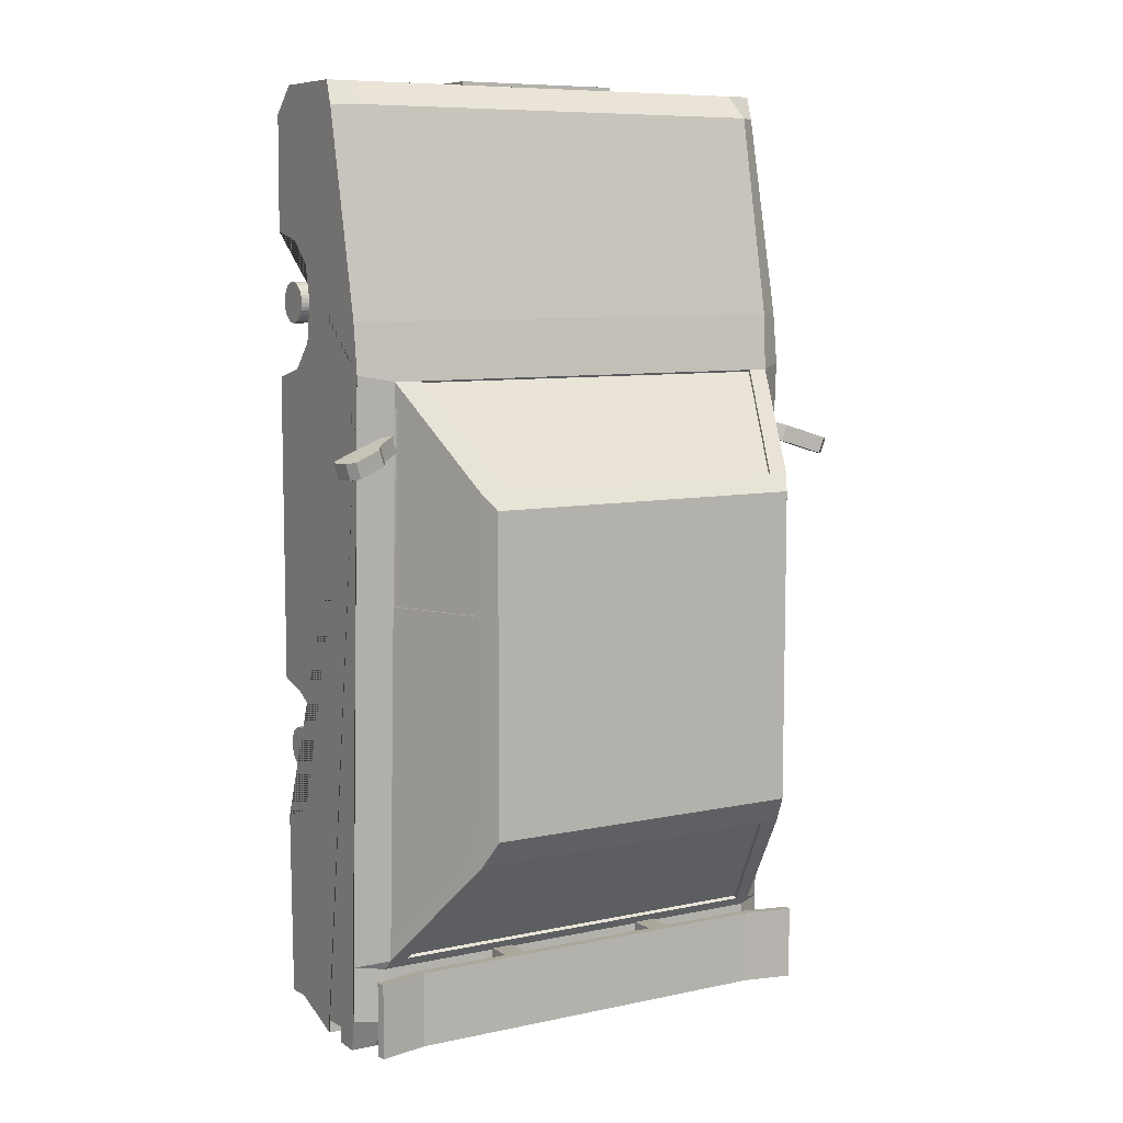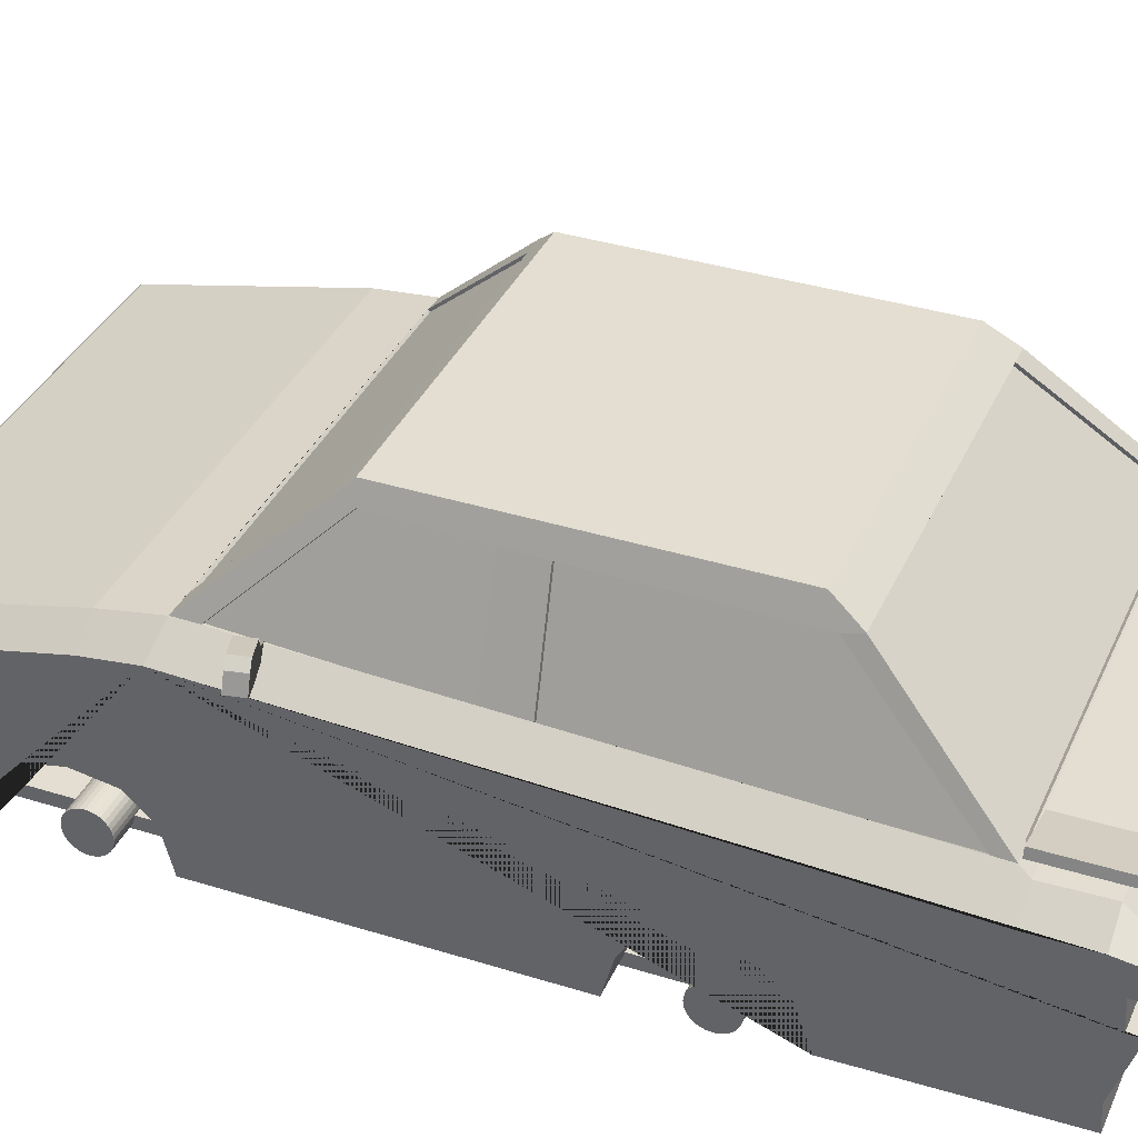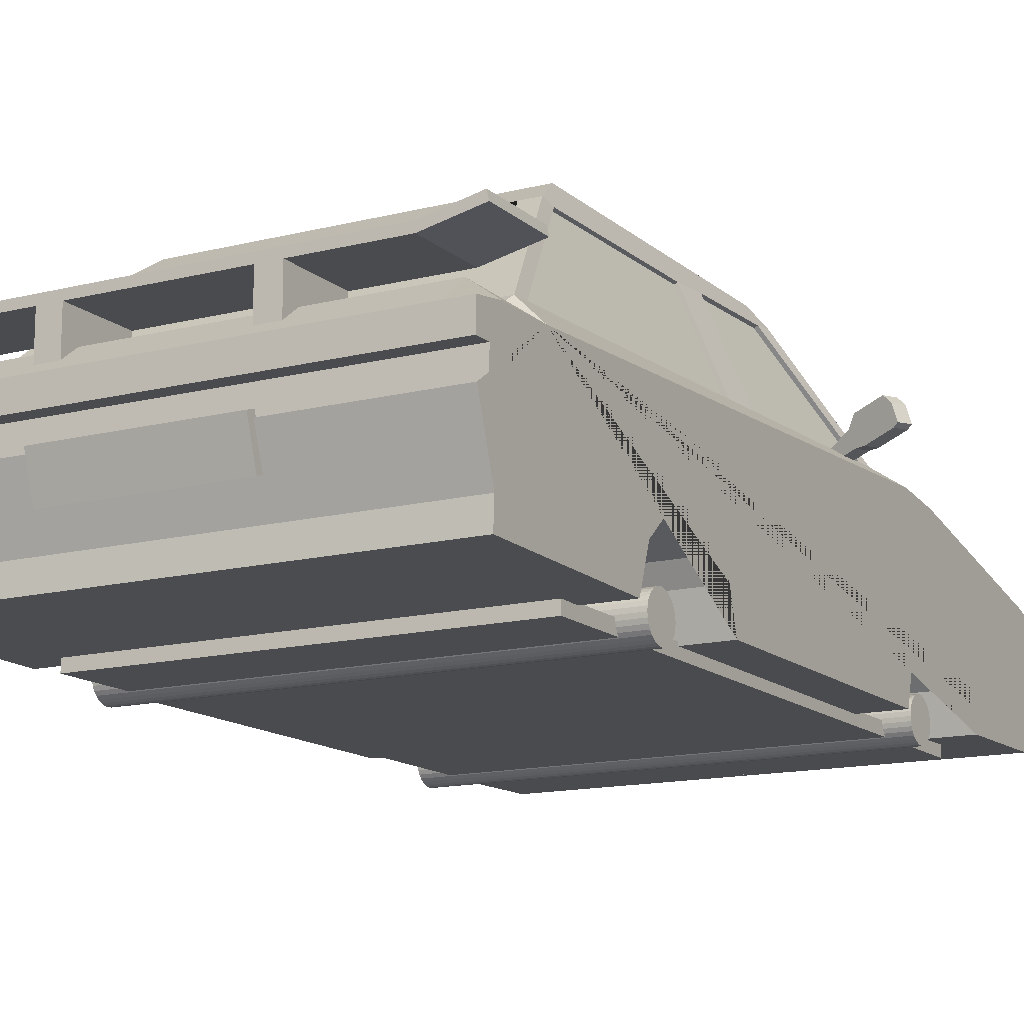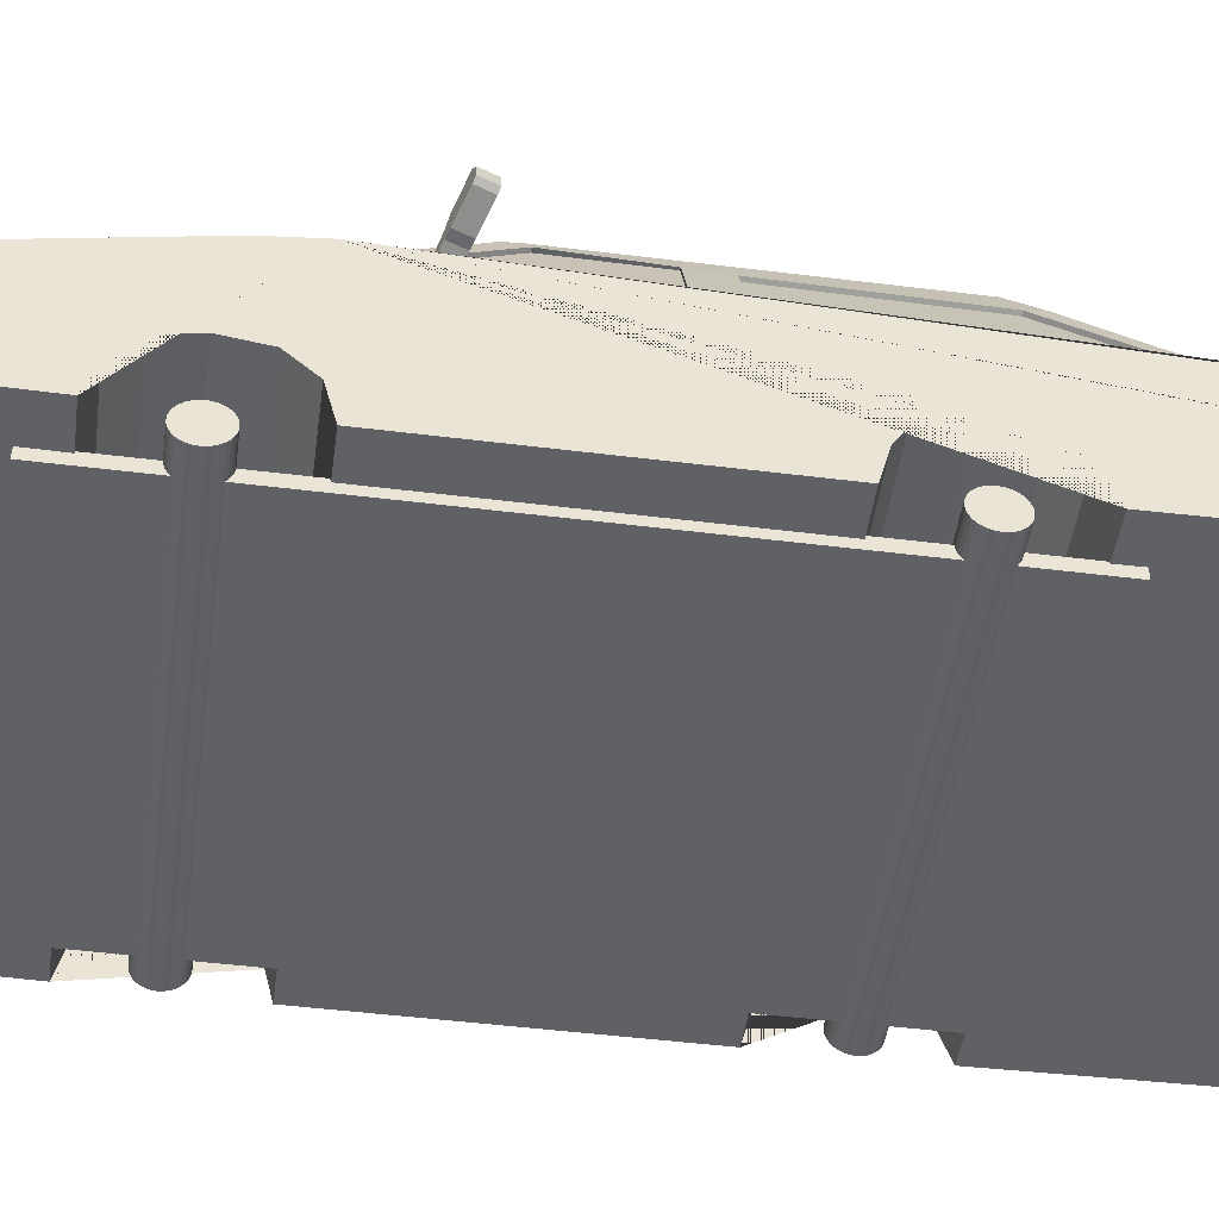
<metadata>
{"format":"obj","ext":"obj","renderer":"f3d","projection":"perspective","resolution":1024,"background":"white","views":[{"elev":8.1,"azim":149.3,"up":"+Z"},{"elev":36.3,"azim":112.2,"up":"+Y"},{"elev":-13.9,"azim":-150.5,"up":"+Y"},{"elev":-48.5,"azim":82.1,"up":"+Y"}]}
</metadata>
<code>
o Cylinder
v 0.9496 0.08563 1.129
v -0.9168 0.08563 1.129
v 0.9496 0.06899 1.128
v -0.9168 0.06899 1.128
v 0.9496 0.053 1.123
v -0.9168 0.053 1.123
v 0.9496 0.03826 1.115
v -0.9168 0.03826 1.115
v 0.9496 0.02534 1.104
v -0.9168 0.02534 1.104
v 0.9496 0.01474 1.092
v -0.9168 0.01474 1.092
v 0.9496 0.006863 1.077
v -0.9168 0.006863 1.077
v 0.9496 0.002011 1.061
v -0.9168 0.002012 1.061
v 0.9496 0.000373 1.044
v -0.9168 0.000373 1.044
v 0.9496 0.002011 1.028
v -0.9168 0.002012 1.028
v 0.9496 0.006863 1.012
v -0.9168 0.006863 1.012
v 0.9496 0.01474 0.9968
v -0.9168 0.01474 0.9968
v 0.9496 0.02534 0.9839
v -0.9168 0.02534 0.9839
v 0.9496 0.03826 0.9733
v -0.9168 0.03826 0.9733
v 0.9496 0.053 0.9654
v -0.9168 0.053 0.9654
v 0.9496 0.06899 0.9606
v -0.9168 0.06899 0.9606
v 0.9496 0.08563 0.9589
v -0.9168 0.08563 0.9589
v 0.9496 0.1023 0.9606
v -0.9168 0.1023 0.9606
v 0.9496 0.1182 0.9654
v -0.9168 0.1182 0.9654
v 0.9496 0.133 0.9733
v -0.9168 0.133 0.9733
v 0.9496 0.1459 0.9839
v -0.9168 0.1459 0.9839
v 0.9496 0.1565 0.9968
v -0.9168 0.1565 0.9968
v 0.9496 0.1644 1.012
v -0.9168 0.1644 1.012
v 0.9496 0.1692 1.028
v -0.9168 0.1692 1.028
v 0.9496 0.1709 1.044
v -0.9168 0.1709 1.044
v 0.9496 0.1692 1.061
v -0.9168 0.1692 1.061
v 0.9496 0.1644 1.077
v -0.9168 0.1644 1.077
v 0.9496 0.1565 1.092
v -0.9168 0.1565 1.092
v 0.9496 0.1459 1.104
v -0.9168 0.1459 1.104
v 0.9496 0.133 1.115
v -0.9168 0.133 1.115
v 0.9496 0.1182 1.123
v -0.9168 0.1182 1.123
v 0.9496 0.1023 1.128
v -0.9168 0.1023 1.128
v -0.3521 0.2999 1.901
v -0.3521 0.4682 1.901
v 0.3521 0.2999 1.901
v 0.3521 0.4682 1.901
v -0.3521 0.2999 1.938
v -0.3521 0.4682 1.938
v 0.3521 0.2999 1.938
v 0.3521 0.4682 1.938
v 0.6736 1.326 -1
v 0.6736 1.326 0.2848
v -0.6736 1.326 -1
v -0.6736 1.326 0.2848
v 0.7051 1.246 -1.115
v -0.7051 1.246 -1.115
v 1 0.6855 -1.63
v -1 0.6855 -1.63
v 1 0.6855 -1.856
v -1 0.6855 -1.856
v 1 0.666 -1.984
v -1 0.666 -1.984
v 1 0.5621 -1.984
v -1 0.5621 -1.984
v 1 0.5621 -1.917
v -1 0.5621 -1.917
v 1 0.446 -1.923
v -1 0.446 -1.923
v 1 0.446 -1.978
v -1 0.446 -1.978
v 1 0.1893 -1.892
v -1 0.1893 -1.892
v 1 0.08534 -1.899
v -1 0.08534 -1.899
v 1 0.07311 -1.128
v -1 0.07311 -1.128
v 1 0.2443 -1.069
v -1 0.2443 -1.069
v 1 0.33 -0.9694
v -1 0.3299 -0.9694
v 1 0.3641 -0.8026
v -1 0.3657 -0.8027
v 1 0.2974 -0.621
v -1 0.2963 -0.621
v 1 0.2198 -0.5739
v -1 0.2198 -0.5739
v 1 0.067 -0.5327
v -1 0.067 -0.5327
v 1 0.067 0.736
v -1 0.067 0.736
v 1 0.232 0.7788
v -1 0.232 0.7788
v 1 0.336 0.8888
v -1 0.336 0.8888
v 1 0.3624 1.054
v -1 0.3624 1.054
v 1 0.3297 1.203
v -1 0.3297 1.203
v 1 0.2259 1.297
v -1 0.2259 1.297
v 1 0.07311 1.333
v -1 0.07311 1.333
v 1 0.07923 1.806
v -1 0.07923 1.806
v 1 0.1954 1.916
v -1 0.1954 1.916
v 1 0.556 1.916
v -1 0.556 1.916
v 1 0.5877 1.818
v -1 0.5877 1.818
v 1 0.7711 0.9866
v -1 0.7711 0.9866
v 1 0.7965 0.7778
v -1 0.7965 0.7778
v 0.8832 0.7946 -1.589
v -0.8832 0.7946 -1.589
v -0.8832 0.8758 0.755
v 0.8832 0.8894 0.755
v 0.4074 0.067 0.736
v 0.4074 0.232 0.7788
v 0.4074 0.336 0.8888
v 0.4074 0.3624 1.054
v 0.4074 0.3297 1.203
v 0.4074 0.2259 1.297
v 0.8282 0.02815 -1.222
v 0.8282 0.02815 1.476
v -0.8173 0.02815 -1.222
v -0.8173 0.02815 1.476
v -0.8685 0.8278 0.4827
v -0.857 0.8672 0.4827
v -0.8896 0.8339 0.5482
v -0.8781 0.8733 0.5482
v -1.132 0.9045 0.3906
v -1.113 0.9708 0.3906
v -1.153 0.9106 0.4561
v -1.134 0.9769 0.4561
v -0.9841 0.8614 0.5152
v -0.9649 0.9277 0.5152
v -0.9631 0.8553 0.4497
v -0.9438 0.9216 0.4497
v -0.9883 0.9731 0.5033
v -0.9992 0.857 0.4379
v -1.02 0.8632 0.5033
v -0.9673 0.967 0.4379
v -1.103 1.007 0.4632
v -1.114 0.8905 0.3977
v -1.135 0.8966 0.4632
v -1.082 1 0.3977
v 0.8723 0.8278 0.4827
v 0.8608 0.8672 0.4827
v 0.8933 0.8339 0.5482
v 0.8819 0.8733 0.5482
v 1.136 0.9045 0.3906
v 1.117 0.9708 0.3906
v 1.157 0.9106 0.4561
v 1.138 0.9769 0.4561
v 0.9879 0.8614 0.5152
v 0.9686 0.9277 0.5152
v 0.9668 0.8553 0.4497
v 0.9475 0.9216 0.4497
v 0.9921 0.9731 0.5033
v 1.003 0.857 0.4379
v 1.024 0.8632 0.5033
v 0.971 0.967 0.4379
v 1.107 1.007 0.4632
v 1.118 0.8905 0.3977
v 1.139 0.8966 0.4632
v 1.086 1 0.3977
v -0.3521 0.2983 -1.959
v -0.3521 0.4586 -2.01
v 0.3521 0.2983 -1.959
v 0.3521 0.4586 -2.01
v -0.3521 0.3095 -1.924
v -0.3521 0.4698 -1.975
v 0.3521 0.3095 -1.924
v 0.3521 0.4698 -1.975
v 0.8282 0.08048 -1.222
v 0.8282 0.08048 1.476
v -0.8173 0.08048 1.476
v -0.8173 0.08048 -1.222
v 0.8841 0.8494 0.9866
v -0.8942 0.8494 0.9866
v -0.9068 0.666 1.818
v -0.9017 0.556 1.916
v 0.9025 0.666 1.818
v 0.91 0.556 1.916
v -0.8685 0.7638 -1.63
v -0.8933 0.7638 -1.856
v -0.904 0.666 -1.984
v 0.8931 0.7638 -1.63
v 0.8869 0.7638 -1.856
v 0.8987 0.666 -1.984
v -0.7155 1.262 0.3541
v 0.7155 1.262 0.3541
v -0.6736 1.326 -0.5522
v -0.6736 1.326 -0.4253
v -0.7103 1.245 -0.123
v -0.7129 1.253 0.283
v 0.9496 0.08563 -0.749
v -0.9168 0.08563 -0.749
v 0.9496 0.06899 -0.7506
v -0.9168 0.06899 -0.7506
v 0.9496 0.053 -0.7554
v -0.9168 0.053 -0.7554
v 0.9496 0.03826 -0.7633
v -0.9168 0.03826 -0.7633
v 0.9496 0.02534 -0.7739
v -0.9168 0.02534 -0.7739
v 0.9496 0.01474 -0.7868
v -0.9168 0.01474 -0.7868
v 0.9496 0.006863 -0.8016
v -0.9168 0.006863 -0.8016
v 0.9496 0.002012 -0.8176
v -0.9168 0.002012 -0.8176
v 0.9496 0.000373 -0.8342
v -0.9168 0.000373 -0.8342
v 0.9496 0.002012 -0.8508
v -0.9168 0.002012 -0.8508
v 0.9496 0.006863 -0.8668
v -0.9168 0.006863 -0.8668
v 0.9496 0.01474 -0.8816
v -0.9168 0.01474 -0.8816
v 0.9496 0.02534 -0.8945
v -0.9168 0.02534 -0.8945
v 0.9496 0.03826 -0.9051
v -0.9168 0.03826 -0.9051
v 0.9496 0.053 -0.913
v -0.9168 0.053 -0.913
v 0.9496 0.06899 -0.9178
v -0.9168 0.06899 -0.9178
v 0.9496 0.08563 -0.9195
v -0.9168 0.08563 -0.9195
v 0.9496 0.1023 -0.9178
v -0.9168 0.1023 -0.9178
v 0.9496 0.1182 -0.913
v -0.9168 0.1182 -0.913
v 0.9496 0.133 -0.9051
v -0.9168 0.133 -0.9051
v 0.9496 0.1459 -0.8945
v -0.9168 0.1459 -0.8945
v 0.9496 0.1565 -0.8816
v -0.9168 0.1565 -0.8816
v 0.9496 0.1644 -0.8668
v -0.9168 0.1644 -0.8668
v 0.9496 0.1692 -0.8508
v -0.9168 0.1692 -0.8508
v 0.9496 0.1709 -0.8342
v -0.9168 0.1709 -0.8342
v 0.9496 0.1692 -0.8176
v -0.9168 0.1692 -0.8176
v 0.9496 0.1644 -0.8016
v -0.9168 0.1644 -0.8016
v 0.9496 0.1565 -0.7868
v -0.9168 0.1565 -0.7868
v 0.9496 0.1459 -0.7739
v -0.9168 0.1459 -0.7739
v 0.9496 0.133 -0.7633
v -0.9168 0.133 -0.7633
v 0.9496 0.1182 -0.7554
v -0.9168 0.1182 -0.7554
v 0.9496 0.1023 -0.7506
v -0.9168 0.1023 -0.7506
v -0.6345 1.262 0.3541
v 0.5953 1.262 0.3541
v -0.7986 0.8826 0.755
v 0.7676 0.886 0.755
v -0.6344 1.254 0.3464
v 0.5953 1.254 0.3464
v -0.7986 0.8744 0.7473
v 0.7677 0.8778 0.7473
v -0.8832 0.8352 -0.1275
v -0.8832 0.8694 0.6805
v -0.6961 1.239 -0.1228
v -0.6987 1.247 0.2833
v -0.8689 0.8292 -0.1273
v -0.8689 0.8634 0.6807
v -0.7077 1.237 -0.278
v -0.7064 1.233 -1.05
v -0.8832 0.8289 -0.2931
v -0.8832 0.7981 -1.52
v -0.6948 1.231 -0.2779
v -0.6935 1.227 -1.05
v -0.8702 0.8234 -0.293
v -0.8702 0.7927 -1.52
v -0.6261 1.246 -1.115
v 0.6128 1.246 -1.115
v 0.8035 0.7946 -1.589
v -0.8205 0.7946 -1.589
v -0.6261 1.236 -1.105
v 0.6128 1.236 -1.105
v 0.8035 0.7851 -1.579
v -0.8205 0.7851 -1.579
v 0.7103 1.227 -1.046
v 0.8832 0.7946 -1.519
v 0.7129 1.258 0.2689
v 0.8832 0.8877 0.6579
v 0.7116 1.244 -0.1275
v 0.8832 0.8311 -0.1311
v 0.6985 1.252 0.2692
v 0.8688 0.8814 0.6582
v 0.6972 1.249 -0.1272
v 0.8688 0.8334 -0.1309
v 0.711 1.238 -0.2792
v 0.8832 0.825 -0.2962
v 0.6951 1.221 -1.046
v 0.868 0.7883 -1.519
v 0.6958 1.231 -0.2791
v 0.868 0.8187 -0.2961
v -1.005 0.9195 -1.929
v -0.9975 0.9533 -1.929
v -1.005 0.9195 -1.623
v -0.9975 0.9533 -1.623
v -0.7926 0.8728 -1.623
v -0.7926 0.9073 -1.623
v -0.7926 0.8728 -1.929
v -0.7926 0.9073 -1.929
v -0.3996 0.9073 -1.623
v -0.3996 0.8728 -1.929
v -0.3996 0.8728 -1.623
v -0.3996 0.9073 -1.929
v -0.309 0.8728 -1.623
v -0.309 0.9073 -1.929
v -0.309 0.9073 -1.623
v -0.309 0.8728 -1.929
v -0.309 0.6993 -1.929
v -0.3996 0.6993 -1.929
v -0.3996 0.6993 -1.623
v -0.309 0.6993 -1.623
v 0.0318 0.9073 -1.623
v 0.0318 0.8728 -1.929
v 0.0318 0.8728 -1.623
v 0.0318 0.9073 -1.929
v 1.003 0.9195 -1.929
v 0.9952 0.9533 -1.929
v 1.003 0.9195 -1.623
v 0.9952 0.9533 -1.623
v 0.7903 0.8728 -1.623
v 0.7903 0.9073 -1.623
v 0.7903 0.8728 -1.929
v 0.7903 0.9073 -1.929
v 0.3973 0.9073 -1.623
v 0.3973 0.8728 -1.929
v 0.3973 0.8728 -1.623
v 0.3973 0.9073 -1.929
v 0.3067 0.8728 -1.623
v 0.3067 0.9073 -1.929
v 0.3067 0.9073 -1.623
v 0.3067 0.8728 -1.929
v 0.3067 0.6993 -1.929
v 0.3973 0.6993 -1.929
v 0.3973 0.6993 -1.623
v 0.3067 0.6993 -1.623
v -0.03406 0.9073 -1.623
v -0.03406 0.8728 -1.929
v -0.03406 0.8728 -1.623
v -0.03406 0.9073 -1.929
g Cylinder_Material.002
f 65 66 68 67
f 69 70 66 65
f 67 71 69 65
f 169 157 155 168
f 153 159 161 151
f 159 165 164 161
f 165 169 168 164
f 171 173 174 172
f 197 198 196 195
f 195 196 192 191
f 288 286 290 292
f 286 285 289 290
f 220 219 295 296
f 299 300 304 303
f 310 314 313 309
f 319 317 321 323
f 315 325 329 327
f 1 2 4 3
f 3 4 6 5
f 5 6 8 7
f 7 8 10 9
f 9 10 12 11
f 11 12 14 13
f 13 14 16 15
f 15 16 18 17
f 17 18 20 19
f 19 20 22 21
f 21 22 24 23
f 23 24 26 25
f 25 26 28 27
f 27 28 30 29
f 29 30 32 31
f 31 32 34 33
f 33 34 36 35
f 35 36 38 37
f 37 38 40 39
f 39 40 42 41
f 41 42 44 43
f 43 44 46 45
f 45 46 48 47
f 47 48 50 49
f 49 50 52 51
f 51 52 54 53
f 53 54 56 55
f 55 56 58 57
f 57 58 60 59
f 59 60 62 61
f 4 2 64 62 60 58 56 54 52 50 48 46 44 42 40 38 36 34 32 30 28 26 24 22 20 18 16 14 12 10 8 6
f 61 62 64 63
f 63 64 2 1
f 1 3 5 7 9 11 13 15 17 19 21 23 25 27 29 31 33 35 37 39 41 43 45 47 49 51 53 55 57 59 61 63
f 67 68 72 71
f 71 72 70 69
f 72 68 66 70
f 73 75 217 218 76 74
f 77 308 307 78 75 73
f 310 138 78 307
f 210 82 80 209
f 211 84 82 210
f 84 211 214 83 85 86
f 85 86 88 87
f 89 90 88 87
f 89 91 92 90
f 92 91 93 94
f 95 96 94 93
f 98 97 99
f 97 98 96 95
f 99 100 98
f 100 99 101
f 101 102 100
f 102 101 103
f 103 104 102
f 104 103 105
f 105 106 104
f 106 107 105
f 107 108 106
f 108 107 109
f 109 110 108
f 111 112 110 109
f 125 126 124 123
f 141 112 114 142
f 142 143 115 113
f 144 143 116 118
f 216 74 76 215 285 286
f 145 144 118 120
f 122 146 121 123
f 146 122 120 145
f 123 124 122
f 127 128 126 125
f 205 132 130 206
f 149 202 199 147
f 150 201 202 149
f 148 200 201 150
f 130 128 127 129 208 206
f 147 199 200 148
f 205 204 134 132
f 138 80 136 139 294 293 301 302
f 135 133 131 129 127 125 123 121 119 117 115 113 111 109 107 105 103 101 99 97 95 93 91 89 87 85 83 81 79
f 140 135 79 137 316 326 320 318
f 209 80 138
f 315 316 137 77
f 302 300 78 138
f 121 119 145 146
f 119 117 144 145
f 117 115 143 144
f 114 116 143 142
f 111 113 142 141
f 148 150 149 147
f 151 152 154 153
f 169 167 158 157
f 157 158 156 155
f 161 162 152 151
f 160 154 152 162
f 163 160 162 166
f 164 166 162 161
f 153 154 160 159
f 168 170 166 164
f 167 163 166 170
f 159 160 163 165
f 158 167 170 156
f 155 156 170 168
f 165 163 167 169
f 189 177 178 187
f 177 175 176 178
f 181 171 172 182
f 189 188 175 177
f 180 182 172 174
f 183 186 182 180
f 173 171 181 179
f 184 181 182 186
f 173 179 180 174
f 188 184 186 190
f 187 190 186 183
f 179 181 184 185
f 179 185 183 180
f 178 176 190 187
f 175 188 190 176
f 185 184 188 189
f 185 189 187 183
f 191 192 194 193
f 193 194 198 197
f 193 197 195 191
f 198 194 192 196
f 202 201 200 199
f 207 203 204 205
f 207 205 206 208
f 131 207 208 129
f 131 133 203 207
f 204 139 136 134
f 140 288 287 139 204 203
f 135 140 203 133
f 214 211 210 213
f 213 210 209 212
f 137 212 209 138 310 309
f 83 214 213 81
f 81 213 212 79
f 79 212 137
f 287 285 215 139
f 74 216 317 319 325 315 77 73
f 76 218 217 75 78 300 299 219 220 215
f 80 82 84 86 88 90 92 94 96 98 100 102 104 106 108 110 112 114 116 118 120 122 124 126 128 130 132 134 136
f 221 222 224 223
f 223 224 226 225
f 225 226 228 227
f 227 228 230 229
f 229 230 232 231
f 231 232 234 233
f 233 234 236 235
f 235 236 238 237
f 237 238 240 239
f 239 240 242 241
f 241 242 244 243
f 243 244 246 245
f 245 246 248 247
f 247 248 250 249
f 249 250 252 251
f 251 252 254 253
f 253 254 256 255
f 255 256 258 257
f 257 258 260 259
f 259 260 262 261
f 261 262 264 263
f 263 264 266 265
f 265 266 268 267
f 267 268 270 269
f 269 270 272 271
f 271 272 274 273
f 273 274 276 275
f 275 276 278 277
f 277 278 280 279
f 279 280 282 281
f 224 222 284 282 280 278 276 274 272 270 268 266 264 262 260 258 256 254 252 250 248 246 244 242 240 238 236 234 232 230 228 226
f 281 282 284 283
f 283 284 222 221
f 221 223 225 227 229 231 233 235 237 239 241 243 245 247 249 251 253 255 257 259 261 263 265 267 269 271 273 275 277 279 281 283
f 140 216 286 288
f 292 290 289 291
f 287 288 292 291
f 285 287 291 289
f 219 293 297 295
f 215 220 294 139
f 296 295 297 298
f 293 294 298 297
f 294 220 296 298
f 293 219 299 301
f 305 303 304 306
f 300 302 306 304
f 301 299 303 305
f 302 301 305 306
f 307 311 314 310
f 137 309 308 77
f 313 314 311 312
f 309 313 312 308
f 308 312 311 307
f 326 316 328 330
f 216 140 318 317
f 317 318 322 321
f 321 322 324 323
f 320 319 323 324
f 318 320 324 322
f 319 320 326 325
f 329 330 328 327
f 325 326 330 329
f 316 315 327 328
f 335 336 334 333
f 333 334 332 331
f 335 333 331 337
f 334 336 338 332
f 341 335 337 340
f 331 332 338 337
f 341 339 336 335
f 337 338 342 340
f 336 339 342 338
f 343 345 339 341
f 340 346 347 348
f 353 343 346 352
f 353 351 345 343
f 340 342 344 346
f 339 345 344 342
f 350 349 348 347
f 346 343 350 347
f 343 341 349 350
f 341 340 348 349
f 346 344 354 352
f 345 351 354 344
f 359 357 358 360
f 357 355 356 358
f 359 361 355 357
f 358 356 362 360
f 365 364 361 359
f 355 361 362 356
f 365 359 360 363
f 361 364 366 362
f 360 362 366 363
f 367 365 363 369
f 364 372 371 370
f 377 376 370 367
f 377 367 369 375
f 364 370 368 366
f 363 366 368 369
f 374 371 372 373
f 370 371 374 367
f 367 374 373 365
f 365 373 372 364
f 370 376 378 368
f 369 368 378 375

</code>
